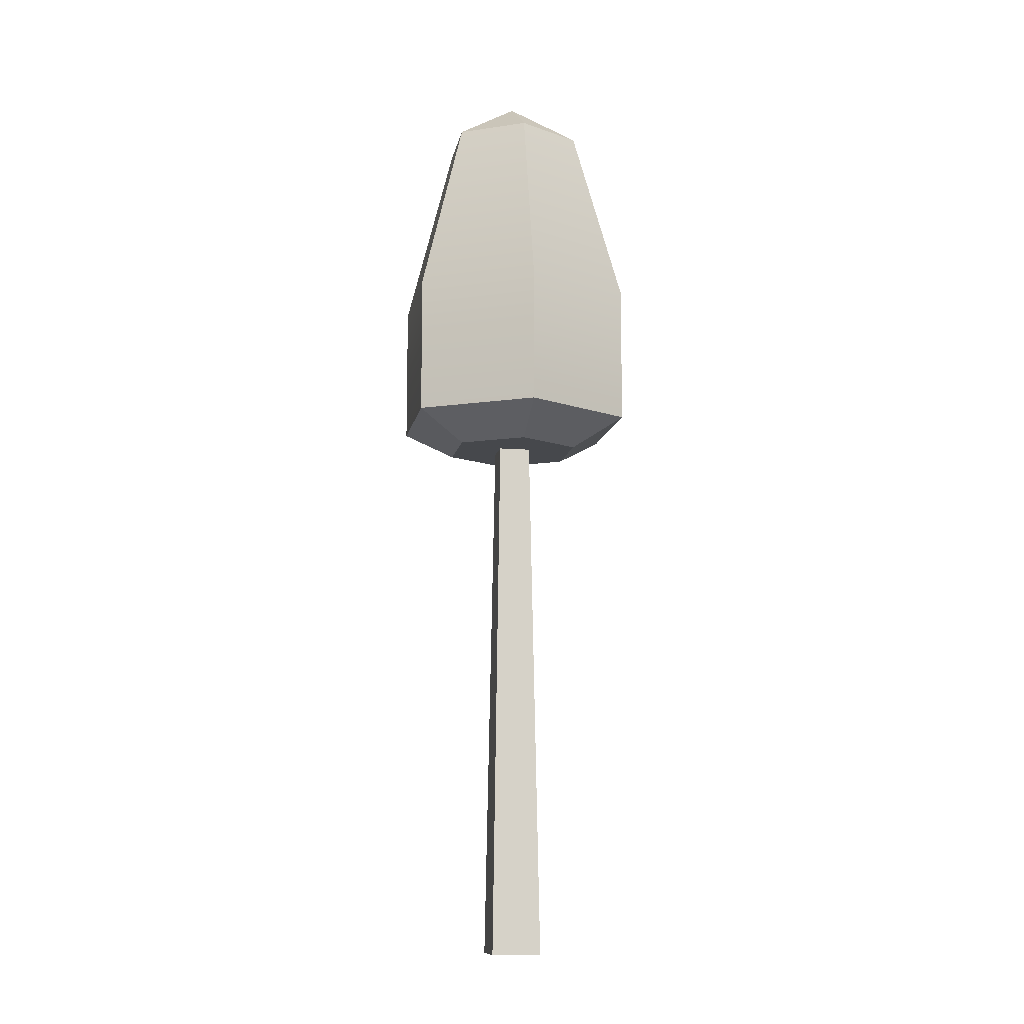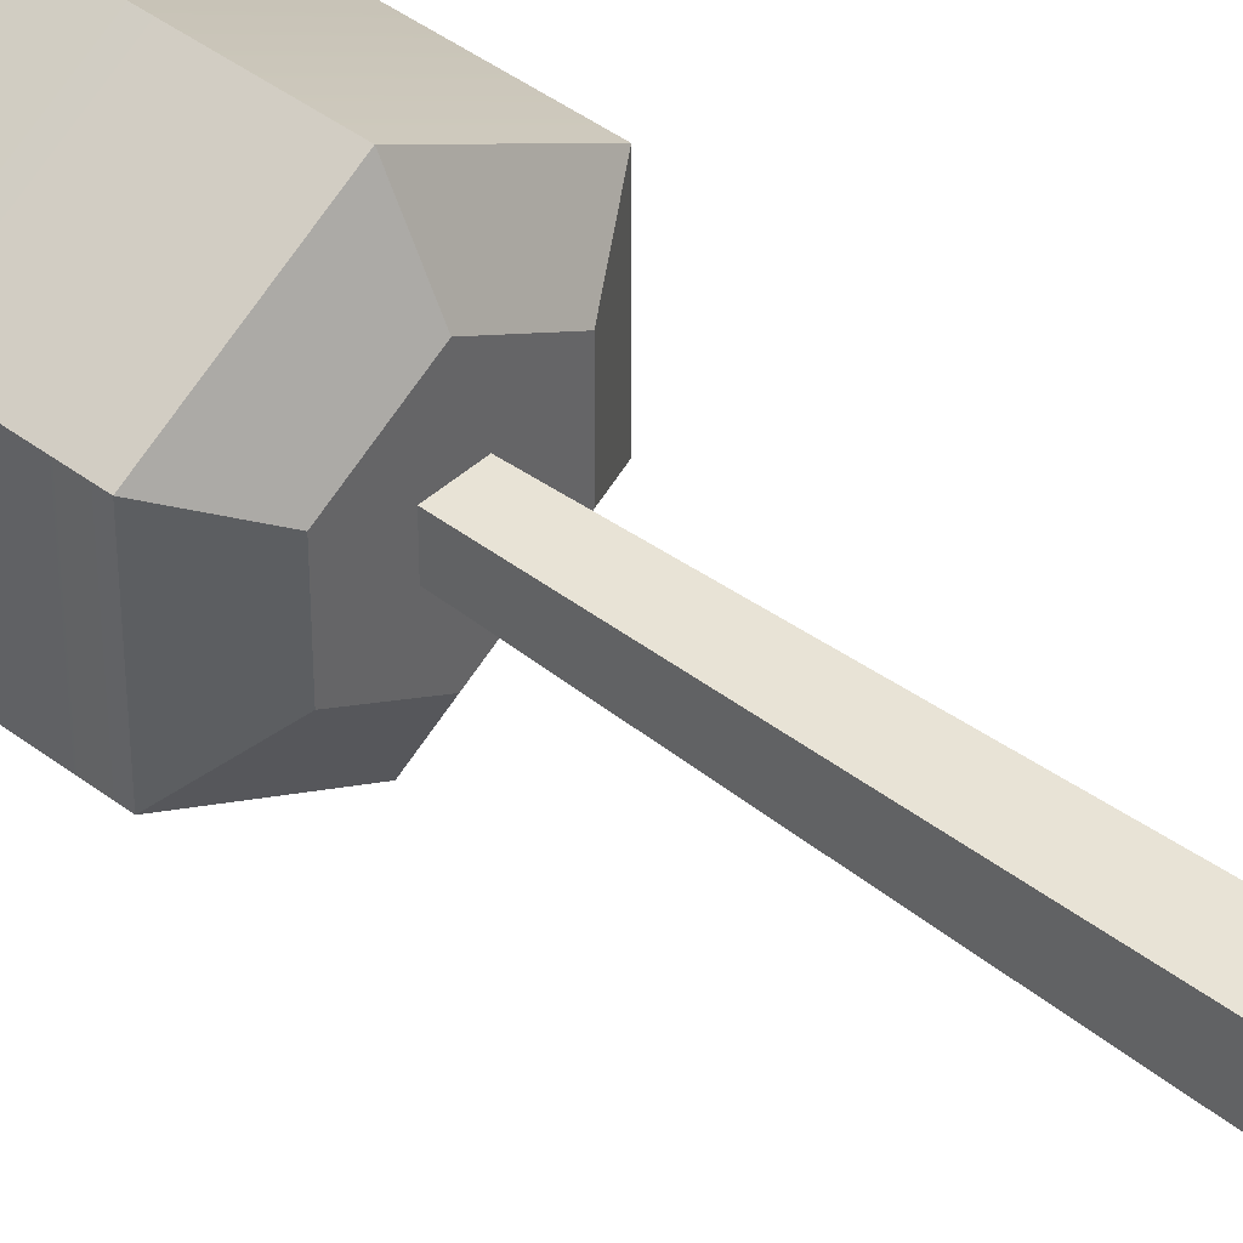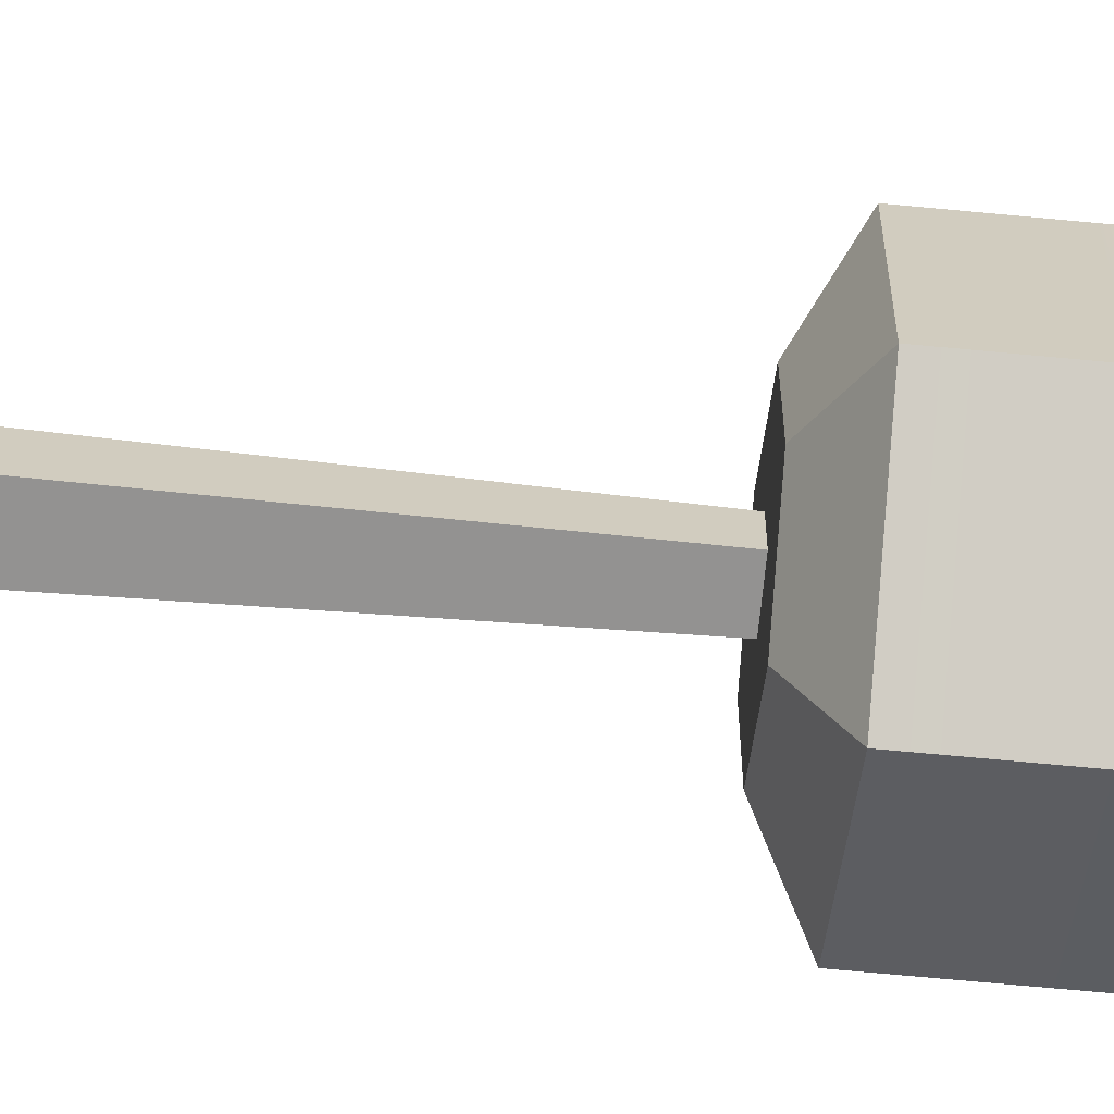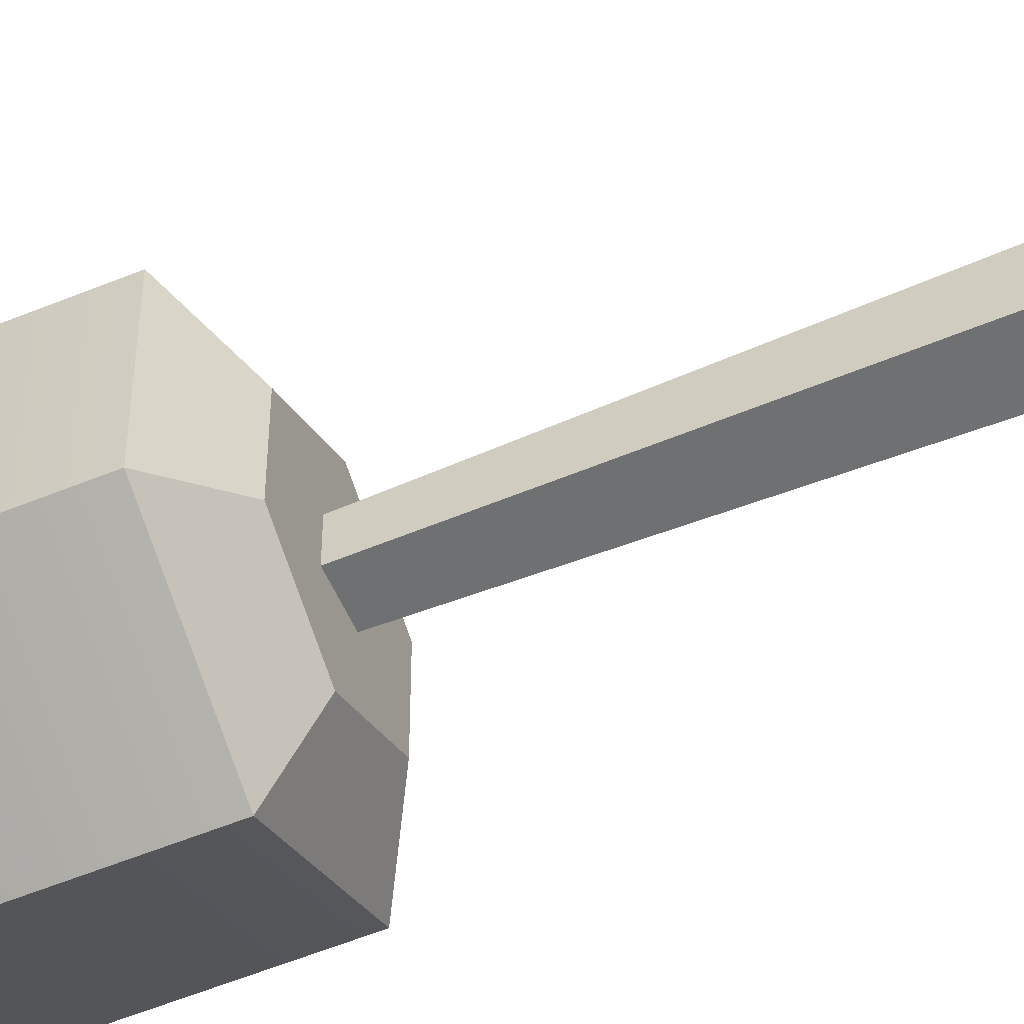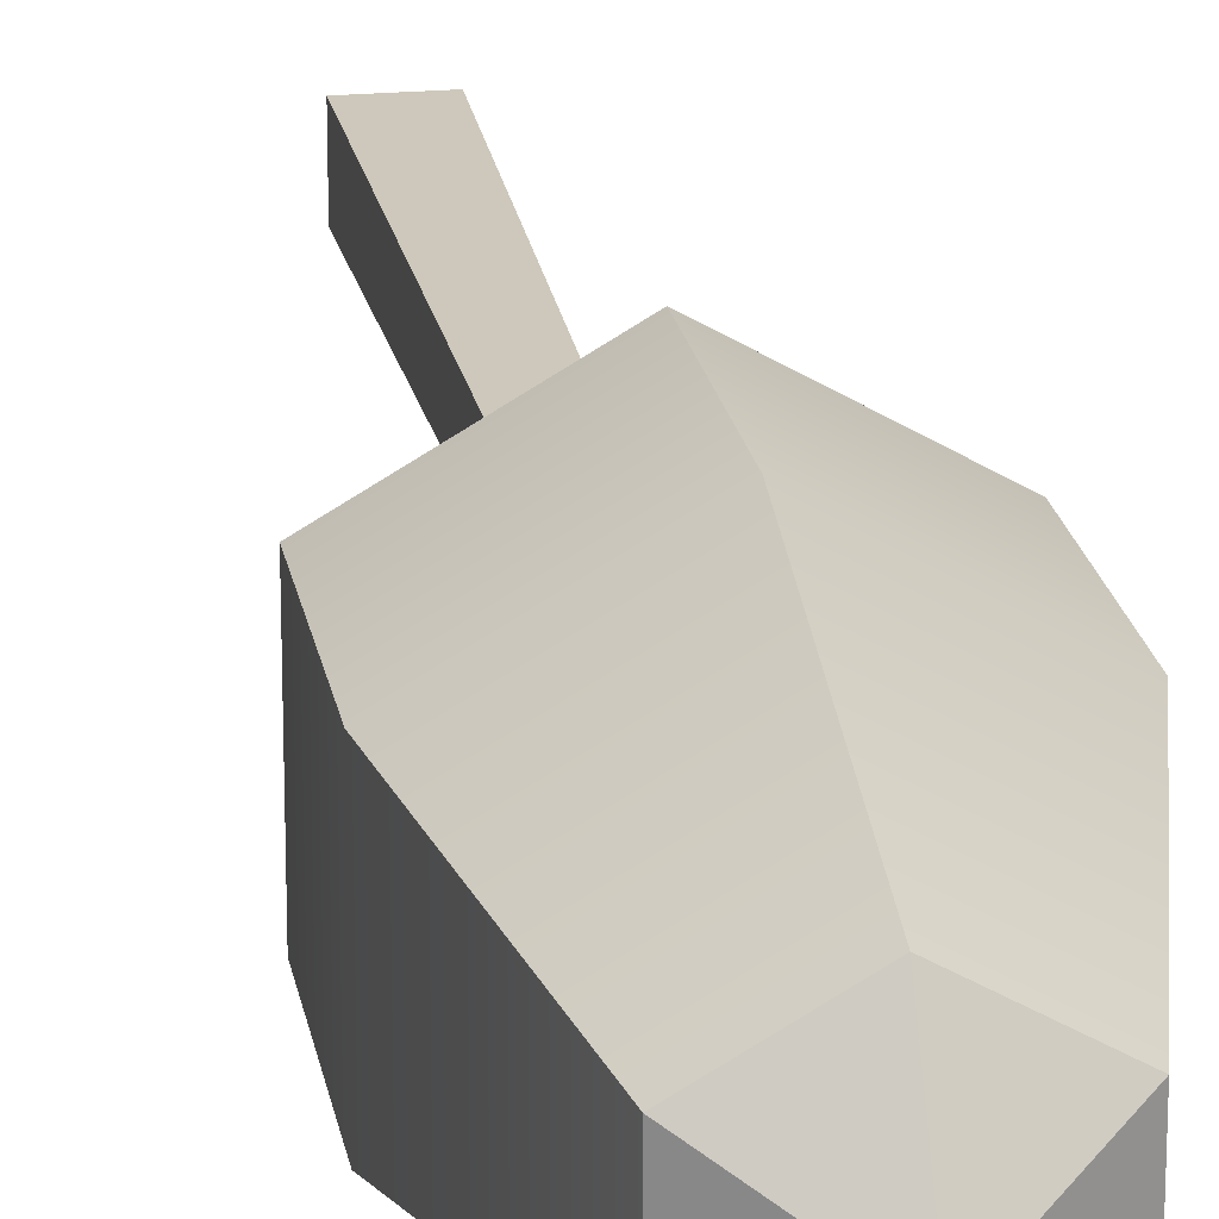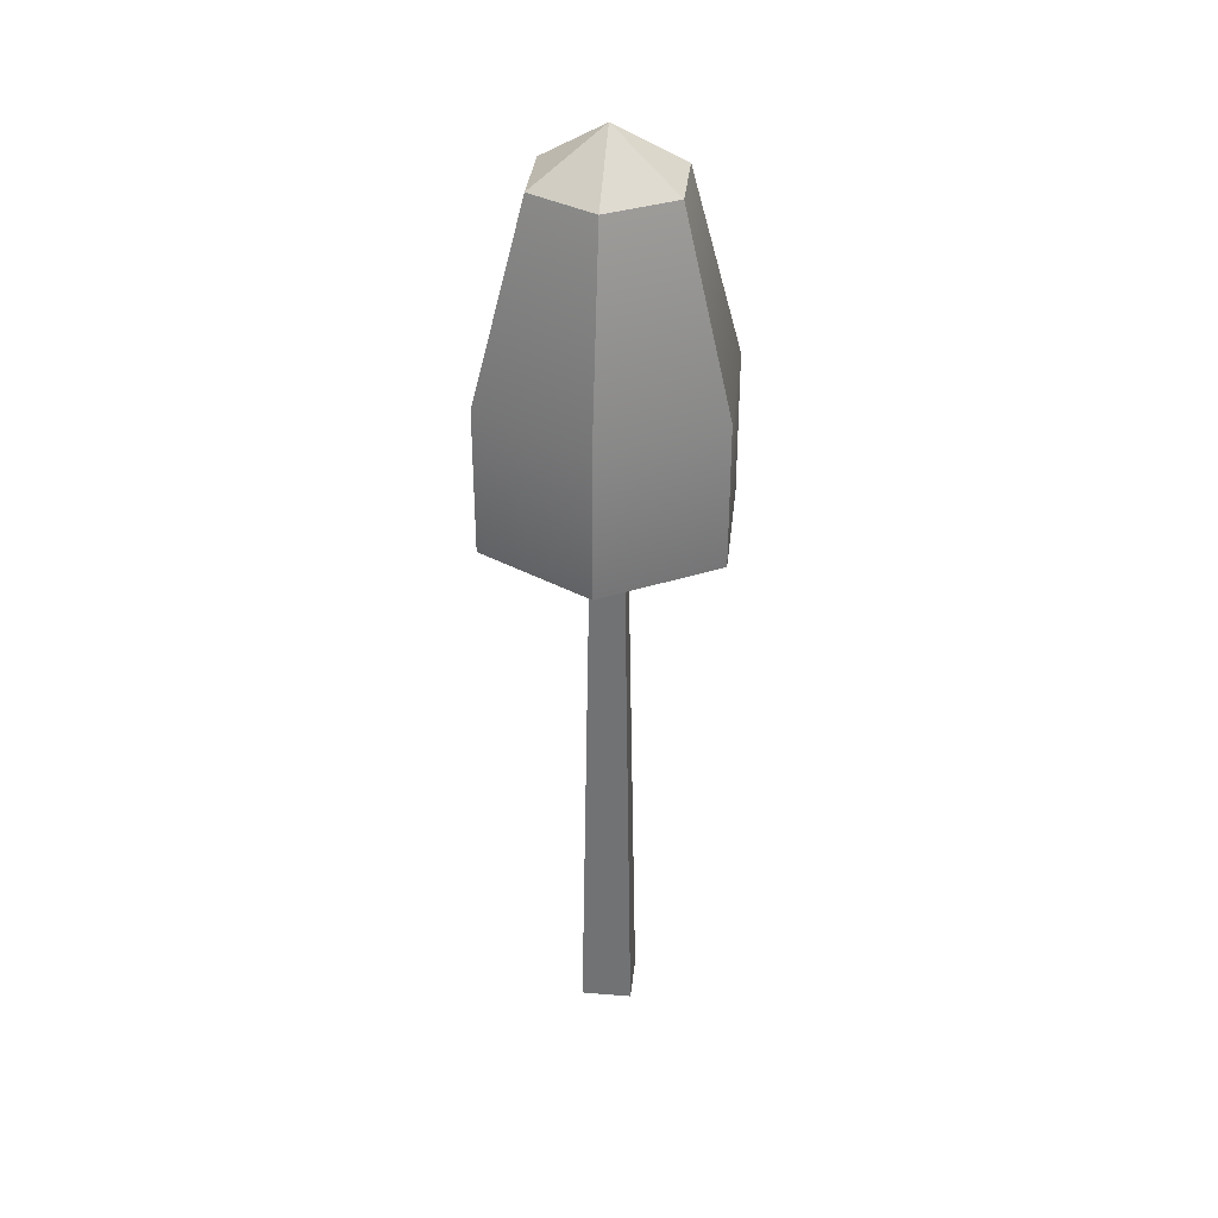
<metadata>
{"format":"obj","ext":"obj","renderer":"f3d","projection":"perspective","resolution":1024,"background":"white","views":[{"elev":-11.4,"azim":-10.4,"up":"+Y"},{"elev":42.4,"azim":-47.6,"up":"+Z"},{"elev":-66.5,"azim":84.5,"up":"+Z"},{"elev":-55.3,"azim":-66.5,"up":"+Z"},{"elev":20.9,"azim":170.4,"up":"+Z"},{"elev":34.7,"azim":-173.8,"up":"+Y"}]}
</metadata>
<code>
o tree_simple_dark
v 1.773 9.151 -1.024
v -1.773 9.151 1.024
v -1.773 11.43 -1.024
v -0 11.43 -2.048
v 1.773 11.43 -1.024
v -0 14.44 -1.188
v -1.028 14.44 -0.5938
v -1.773 11.43 1.024
v -1.028 14.44 0.5938
v 1.028 14.44 0.5938
v 0 14.44 1.188
v 0 11.43 2.047
v 1.773 11.43 1.024
v 1.028 14.44 -0.5938
v -0 15.19 -3e-06
v -0 8.682 -1.147
v -0.2571 8.682 -0.2571
v 0.2571 8.682 -0.2571
v 0.2571 8.682 0.2571
v -0.2571 8.682 0.2571
v 0.993 8.682 -0.5733
v -1.773 9.151 -1.024
v -0.993 8.682 0.5733
v 0.993 8.682 0.5733
v 0 9.151 2.047
v 0 8.682 1.147
v 1.773 9.151 1.024
v -0 9.151 -2.048
v -0.993 8.682 -0.5733
v -0.4048 0 0.4048
v 0.4048 0 0.4048
v 0.4048 -0 -0.4048
v -0.4048 -0 -0.4048
f 6 7 15
f 11 15 9
f 10 15 11
f 14 15 10
f 15 7 9
f 14 6 15
f 16 23 29
f 23 16 17
f 17 16 18
f 18 16 21
f 18 21 19
f 20 23 17
f 23 20 26
f 26 20 19
f 26 19 24
f 24 19 21
f 28 21 16
f 21 28 1
f 29 2 22
f 24 25 26
f 25 24 27
f 23 25 2
f 25 23 26
f 24 1 27
f 28 29 22
f 29 28 16
f 4 1 28
f 1 4 5
f 3 2 8
f 2 3 22
f 7 4 3
f 4 7 6
f 3 28 22
f 28 3 4
f 6 5 4
f 5 6 14
f 11 8 12
f 8 11 9
f 5 10 13
f 10 5 14
f 9 3 8
f 3 9 7
f 13 25 27
f 25 13 12
f 1 13 27
f 13 1 5
f 10 12 13
f 12 10 11
f 12 2 25
f 2 12 8
f 2 29 23
f 1 24 21
f 32 30 33
f 30 32 31
f 30 19 20
f 32 17 18
f 33 20 17
f 19 32 18
f 19 30 31
f 17 32 33
f 20 33 30
f 32 19 31

</code>
